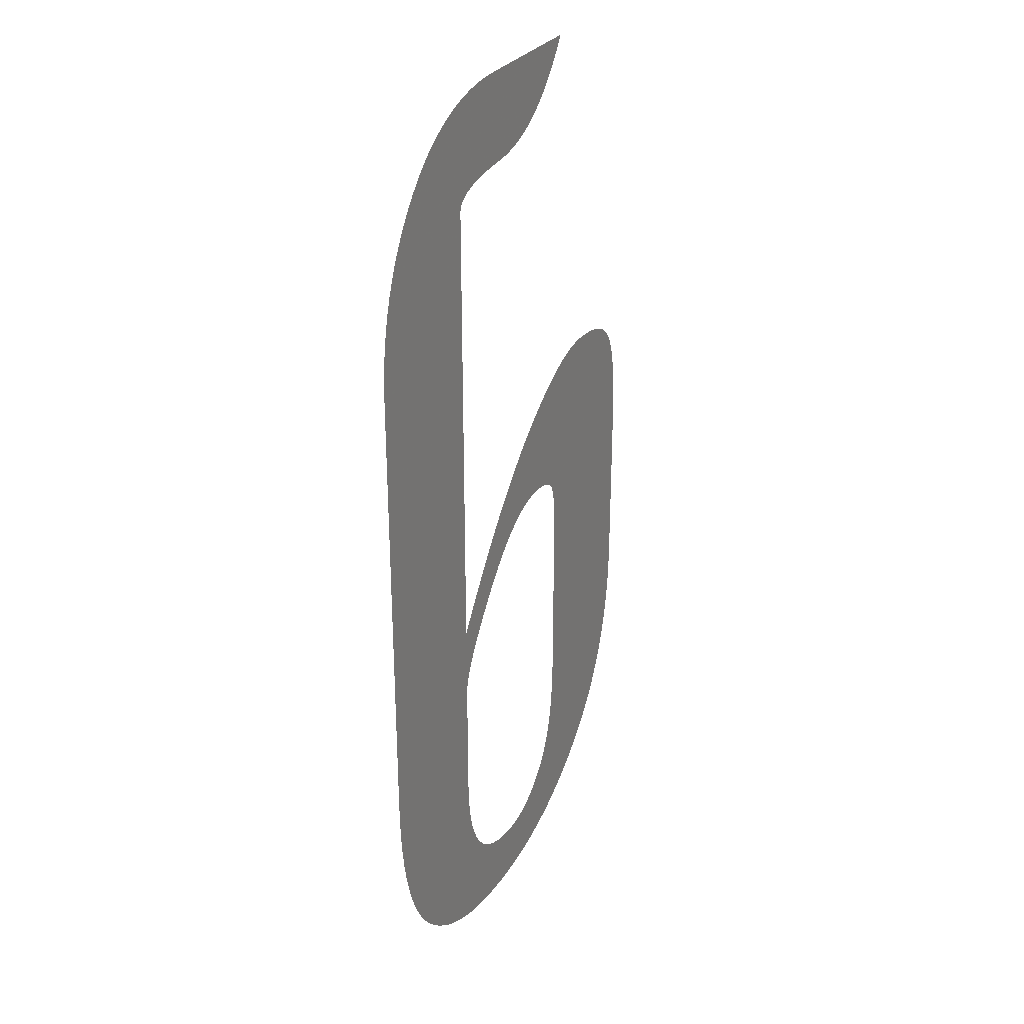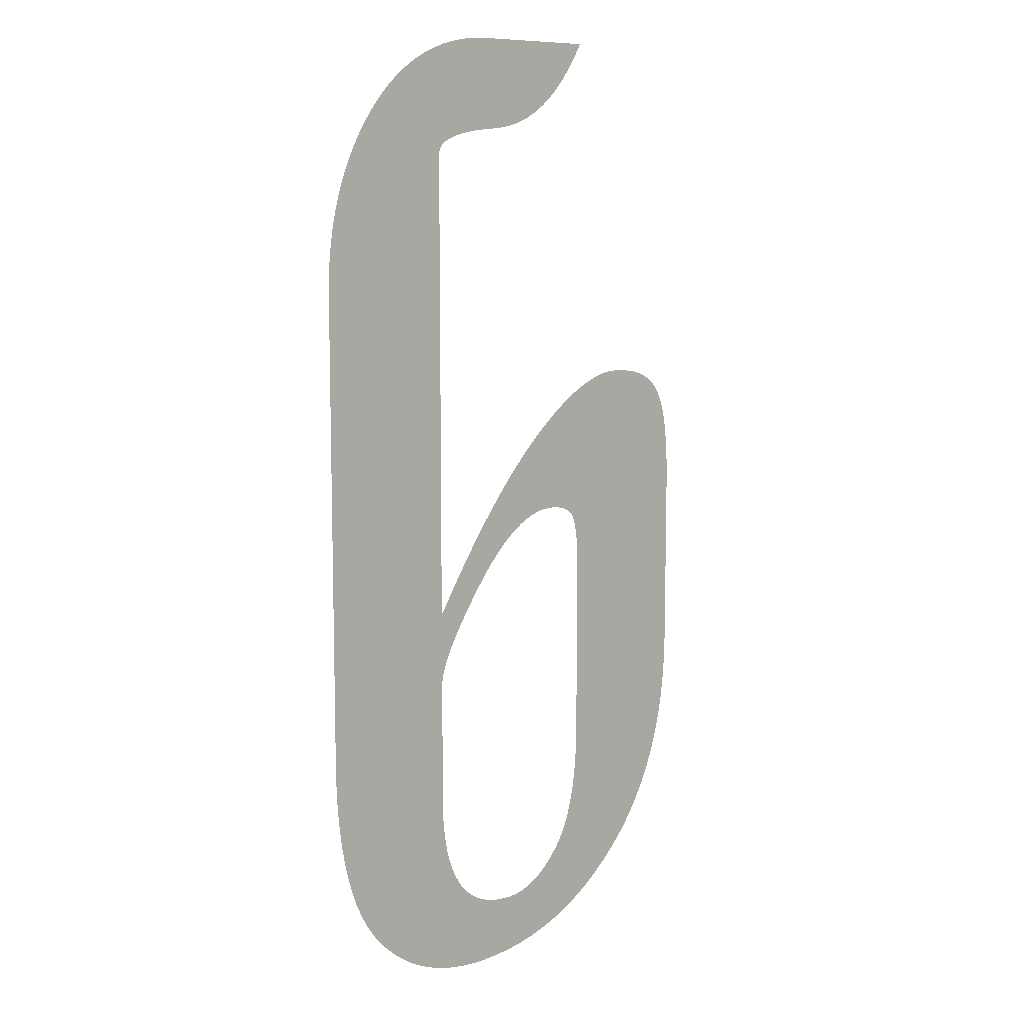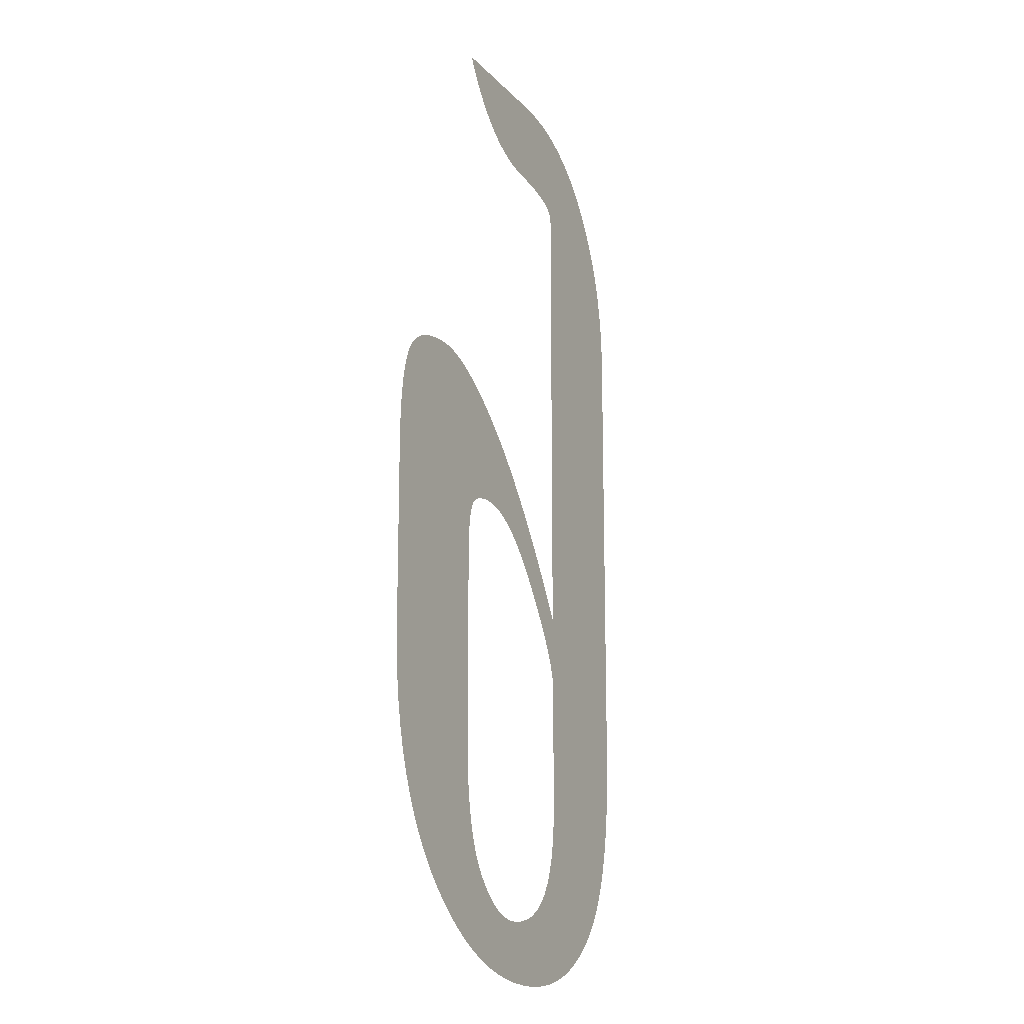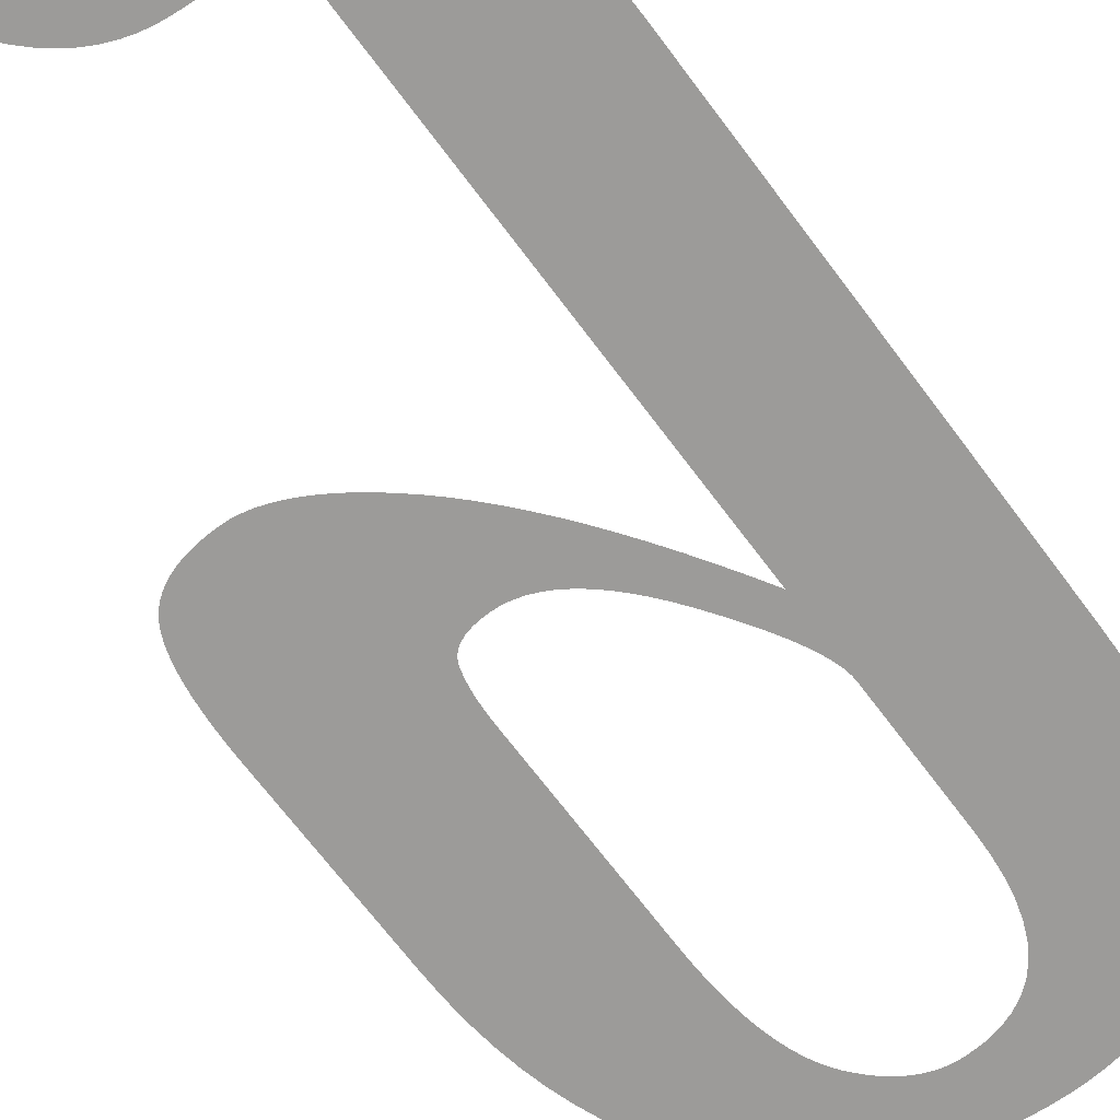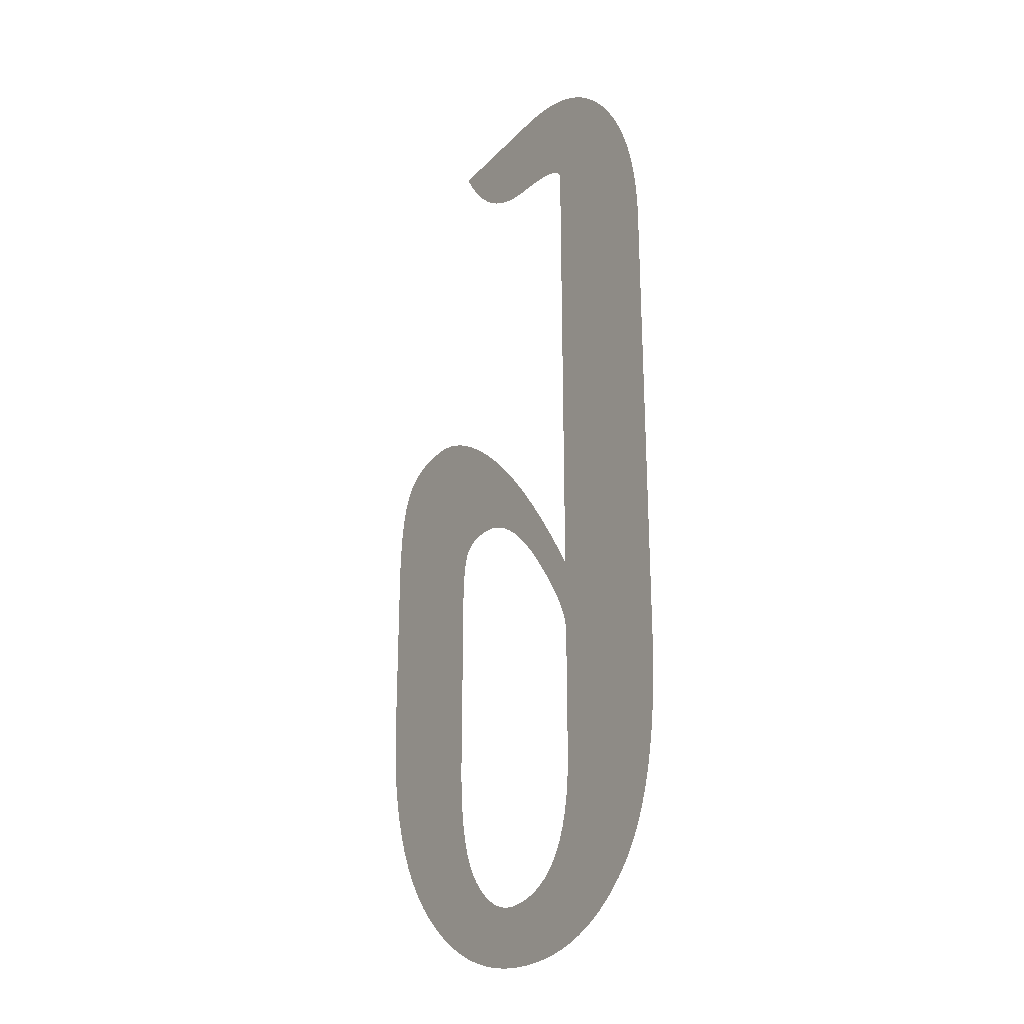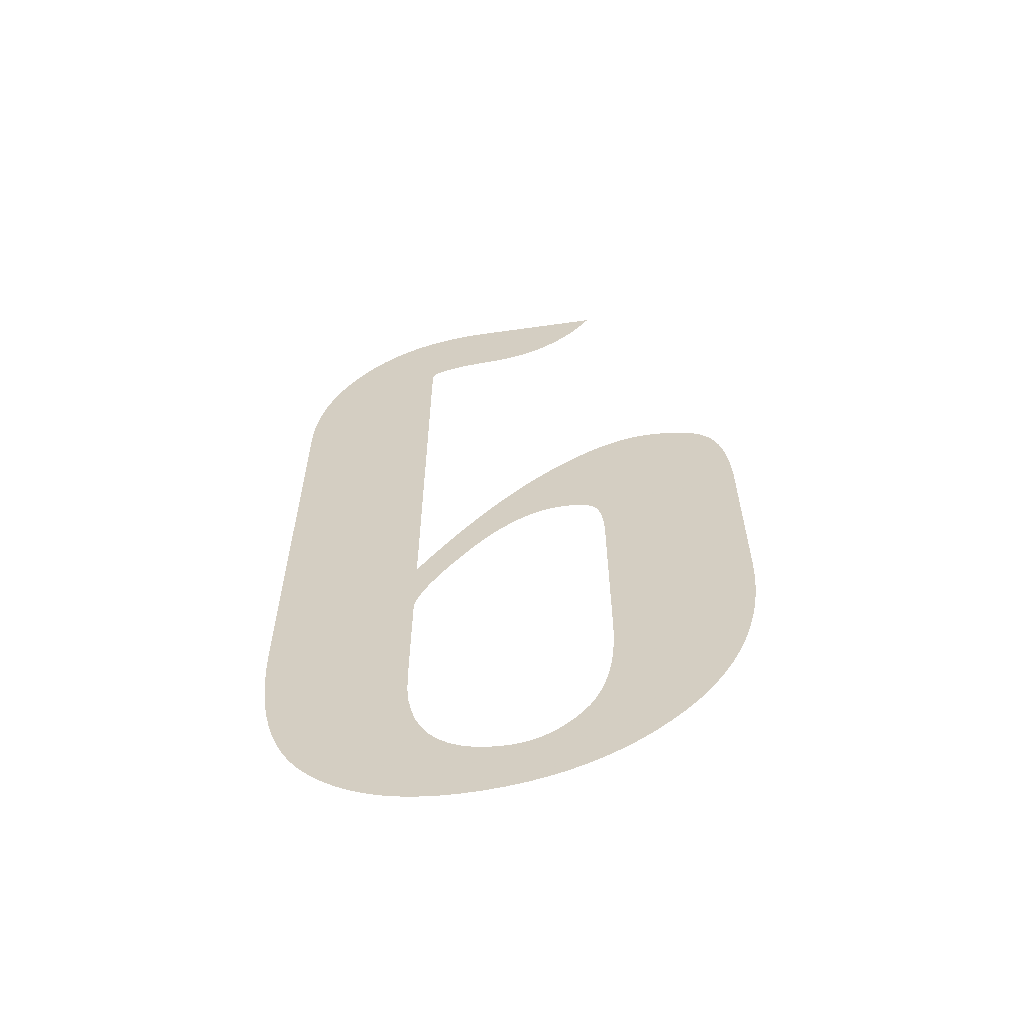
<metadata>
{"format":"obj","ext":"obj","renderer":"f3d","projection":"perspective","resolution":1024,"background":"white","views":[{"elev":30.4,"azim":-60.8,"up":"+Y"},{"elev":9.3,"azim":-42.2,"up":"+Y"},{"elev":-15.6,"azim":116.9,"up":"+Y"},{"elev":-69.8,"azim":-143.1,"up":"+Z"},{"elev":-26.7,"azim":-122.9,"up":"+Y"},{"elev":-61.6,"azim":8.2,"up":"+Y"}]}
</metadata>
<code>
o Text
v 0.09966 0.223 0
v 0.1067 0.2344 0
v 0.1136 0.2453 0
v 0.1205 0.2558 0
v 0.1273 0.2657 0
v 0.1341 0.2752 0
v 0.1408 0.2841 0
v 0.1475 0.2925 0
v 0.1541 0.3005 0
v 0.1606 0.3079 0
v 0.1671 0.3149 0
v 0.1735 0.3213 0
v 0.1799 0.3273 0
v 0.1862 0.3327 0
v 0.1923 0.3377 0
v 0.1982 0.3422 0
v 0.204 0.3463 0
v 0.2097 0.3498 0
v 0.2152 0.3529 0
v 0.2205 0.3555 0
v 0.2257 0.3577 0
v 0.2307 0.3593 0
v 0.2356 0.3605 0
v 0.2404 0.3612 0
v 0.2449 0.3615 0
v 0.2499 0.3614 0
v 0.2545 0.361 0
v 0.2588 0.3605 0
v 0.2629 0.3597 0
v 0.2667 0.3586 0
v 0.2702 0.3574 0
v 0.2734 0.3559 0
v 0.2763 0.3542 0
v 0.2789 0.3522 0
v 0.2812 0.35 0
v 0.2833 0.3476 0
v 0.2851 0.345 0
v 0.2866 0.3421 0
v 0.288 0.3388 0
v 0.2893 0.3351 0
v 0.2904 0.331 0
v 0.2915 0.3265 0
v 0.2923 0.3217 0
v 0.2931 0.3165 0
v 0.2937 0.3109 0
v 0.2942 0.3049 0
v 0.2945 0.2985 0
v 0.2947 0.2918 0
v 0.2948 0.2846 0
v 0.2948 0.1816 0
v 0.2944 0.1673 0
v 0.2934 0.1536 0
v 0.2918 0.1404 0
v 0.2895 0.1278 0
v 0.2865 0.1156 0
v 0.2828 0.104 0
v 0.2785 0.09288 0
v 0.2736 0.0823 0
v 0.2679 0.07224 0
v 0.2616 0.0627 0
v 0.2547 0.05368 0
v 0.247 0.04519 0
v 0.2389 0.03729 0
v 0.2306 0.03009 0
v 0.2219 0.02357 0
v 0.2129 0.01774 0
v 0.2037 0.01259 0
v 0.1942 0.008129 0
v 0.1843 0.004355 0
v 0.1742 0.001267 0
v 0.1638 -0.001135 -0
v 0.1531 -0.00285 -0
v 0.1422 -0.00388 -0
v 0.1309 -0.004223 -0
v 0.1226 -0.003988 -0
v 0.1146 -0.003285 -0
v 0.1068 -0.002111 -0
v 0.09933 -0.000469 -0
v 0.09213 0.001642 0
v 0.0852 0.004223 0
v 0.07854 0.007273 0
v 0.07217 0.01079 0
v 0.06606 0.01478 0
v 0.06024 0.01924 0
v 0.05468 0.02416 0
v 0.04941 0.02956 0
v 0.04448 0.03554 0
v 0.03999 0.04221 0
v 0.03592 0.04957 0
v 0.03228 0.05762 0
v 0.02907 0.06636 0
v 0.02629 0.0758 0
v 0.02393 0.08593 0
v 0.02201 0.09675 0
v 0.02051 0.1083 0
v 0.01944 0.1205 0
v 0.01879 0.1334 0
v 0.01858 0.147 0
v 0.01858 0.4172 0
v 0.01881 0.4274 0
v 0.01948 0.4372 0
v 0.02061 0.4468 0
v 0.02219 0.4562 0
v 0.02423 0.4652 0
v 0.02671 0.474 0
v 0.02965 0.4826 0
v 0.03303 0.4908 0
v 0.03687 0.4988 0
v 0.04116 0.5065 0
v 0.0459 0.5139 0
v 0.0511 0.5211 0
v 0.05666 0.5279 0
v 0.06251 0.534 0
v 0.06865 0.5396 0
v 0.07508 0.5446 0
v 0.08179 0.549 0
v 0.08879 0.5528 0
v 0.09608 0.556 0
v 0.1037 0.5587 0
v 0.1115 0.5607 0
v 0.1197 0.5622 0
v 0.1281 0.5631 0
v 0.1368 0.5633 0
v 0.2128 0.5633 0
v 0.2082 0.5555 0
v 0.2034 0.5483 0
v 0.1983 0.5417 0
v 0.193 0.5358 0
v 0.1875 0.5305 0
v 0.1818 0.5259 0
v 0.1758 0.5219 0
v 0.1697 0.5185 0
v 0.1633 0.5158 0
v 0.1566 0.5137 0
v 0.1498 0.5122 0
v 0.1427 0.5114 0
v 0.1359 0.5108 0
v 0.1296 0.5101 0
v 0.1239 0.5093 0
v 0.1188 0.5084 0
v 0.1143 0.5073 0
v 0.1104 0.506 0
v 0.1071 0.5046 0
v 0.1044 0.5031 0
v 0.1024 0.5015 0
v 0.1009 0.4997 0
v 0.09996 0.4978 0
v 0.09966 0.4958 0
v 0.09966 0.1064 0
v 0.1 0.09455 0
v 0.1012 0.08371 0
v 0.103 0.0739 0
v 0.1057 0.06513 0
v 0.109 0.05739 0
v 0.1132 0.05068 0
v 0.1181 0.045 0
v 0.1237 0.04035 0
v 0.1301 0.03674 0
v 0.1372 0.03416 0
v 0.1451 0.03261 0
v 0.1537 0.03209 0
v 0.1575 0.03226 0
v 0.1612 0.03274 0
v 0.1648 0.03355 0
v 0.1684 0.03467 0
v 0.1719 0.03613 0
v 0.1754 0.0379 0
v 0.1787 0.04 0
v 0.1821 0.04242 0
v 0.1853 0.04516 0
v 0.1885 0.04822 0
v 0.1916 0.05161 0
v 0.1947 0.05532 0
v 0.1976 0.05941 0
v 0.2002 0.06394 0
v 0.2026 0.06891 0
v 0.2048 0.07432 0
v 0.2067 0.08017 0
v 0.2083 0.08647 0
v 0.2097 0.0932 0
v 0.2108 0.1004 0
v 0.2117 0.108 0
v 0.2123 0.116 0
v 0.2127 0.1245 0
v 0.2128 0.1334 0
v 0.2128 0.2416 0
v 0.2128 0.2445 0
v 0.2127 0.2472 0
v 0.2126 0.2499 0
v 0.2125 0.2525 0
v 0.2123 0.2549 0
v 0.212 0.2573 0
v 0.2117 0.2595 0
v 0.2113 0.2616 0
v 0.2109 0.2636 0
v 0.2105 0.2655 0
v 0.21 0.2673 0
v 0.2095 0.269 0
v 0.2088 0.2706 0
v 0.2079 0.272 0
v 0.2069 0.2733 0
v 0.2056 0.2744 0
v 0.2042 0.2754 0
v 0.2025 0.2763 0
v 0.2006 0.277 0
v 0.1986 0.2776 0
v 0.1963 0.2781 0
v 0.1939 0.2784 0
v 0.1912 0.2786 0
v 0.1883 0.2787 0
v 0.1837 0.2784 0
v 0.179 0.2776 0
v 0.1742 0.2761 0
v 0.1695 0.2741 0
v 0.1647 0.2715 0
v 0.1598 0.2684 0
v 0.155 0.2646 0
v 0.1501 0.2603 0
v 0.1451 0.2554 0
v 0.1401 0.25 0
v 0.1351 0.2439 0
v 0.1301 0.2373 0
v 0.1252 0.2306 0
v 0.1208 0.2242 0
v 0.1168 0.2182 0
v 0.1132 0.2125 0
v 0.11 0.2071 0
v 0.1073 0.2021 0
v 0.1049 0.1974 0
v 0.103 0.193 0
v 0.1016 0.189 0
v 0.1005 0.1854 0
v 0.09987 0.182 0
v 0.09966 0.1791 0
f 122 124 123
f 122 125 124
f 121 125 122
f 120 125 121
f 119 125 120
f 118 125 119
f 117 125 118
f 117 126 125
f 116 126 117
f 115 126 116
f 115 127 126
f 114 127 115
f 114 128 127
f 113 128 114
f 113 129 128
f 112 129 113
f 112 130 129
f 111 130 112
f 111 131 130
f 111 132 131
f 110 132 111
f 110 133 132
f 110 134 133
f 109 134 110
f 109 135 134
f 109 136 135
f 109 137 136
f 109 138 137
f 109 139 138
f 109 140 139
f 109 141 140
f 109 142 141
f 108 142 109
f 108 143 142
f 108 144 143
f 108 145 144
f 108 146 145
f 108 147 146
f 107 147 108
f 107 148 147
f 107 1 148
f 106 1 107
f 105 1 106
f 104 1 105
f 103 1 104
f 102 1 103
f 101 1 102
f 100 1 101
f 99 1 100
f 98 1 99
f 24 26 25
f 24 27 26
f 23 27 24
f 23 28 27
f 22 28 23
f 22 29 28
f 22 30 29
f 21 30 22
f 21 31 30
f 20 31 21
f 20 32 31
f 20 33 32
f 19 33 20
f 19 34 33
f 18 34 19
f 18 35 34
f 18 36 35
f 17 36 18
f 17 37 36
f 16 37 17
f 16 38 37
f 15 38 16
f 15 39 38
f 15 40 39
f 14 40 15
f 14 41 40
f 13 41 14
f 13 42 41
f 12 42 13
f 12 43 42
f 12 44 43
f 11 44 12
f 11 45 44
f 10 45 11
f 10 46 45
f 9 46 10
f 9 47 46
f 8 47 9
f 8 48 47
f 7 48 8
f 7 49 48
f 7 210 49
f 210 209 49
f 209 208 49
f 208 207 49
f 207 206 49
f 206 205 49
f 205 204 49
f 204 203 49
f 203 202 49
f 202 201 49
f 201 50 49
f 6 211 7
f 211 210 7
f 6 212 211
f 6 213 212
f 6 214 213
f 5 214 6
f 5 215 214
f 200 50 201
f 199 50 200
f 5 216 215
f 198 50 199
f 197 50 198
f 5 217 216
f 196 50 197
f 4 217 5
f 195 50 196
f 4 218 217
f 194 50 195
f 193 50 194
f 4 219 218
f 192 50 193
f 191 50 192
f 3 219 4
f 3 220 219
f 190 50 191
f 189 50 190
f 3 221 220
f 188 50 189
f 187 50 188
f 2 221 3
f 186 50 187
f 2 222 221
f 185 50 186
f 2 223 222
f 1 223 2
f 1 224 223
f 1 225 224
f 225 1 98
f 98 226 225
f 98 227 226
f 98 228 227
f 98 229 228
f 98 230 229
f 98 231 230
f 98 232 231
f 98 233 232
f 98 234 233
f 185 51 50
f 98 149 234
f 185 52 51
f 185 53 52
f 97 149 98
f 185 54 53
f 184 54 185
f 96 149 97
f 184 55 54
f 183 55 184
f 95 149 96
f 182 55 183
f 182 56 55
f 94 149 95
f 181 56 182
f 94 150 149
f 181 57 56
f 180 57 181
f 93 150 94
f 93 151 150
f 179 57 180
f 179 58 57
f 178 58 179
f 92 151 93
f 92 152 151
f 178 59 58
f 177 59 178
f 91 152 92
f 176 59 177
f 91 153 152
f 176 60 59
f 175 60 176
f 90 153 91
f 90 154 153
f 174 60 175
f 174 61 60
f 173 61 174
f 89 154 90
f 89 155 154
f 172 61 173
f 172 62 61
f 171 62 172
f 89 156 155
f 88 156 89
f 170 62 171
f 170 63 62
f 169 63 170
f 88 157 156
f 168 63 169
f 87 157 88
f 87 158 157
f 167 63 168
f 166 63 167
f 166 64 63
f 87 159 158
f 165 64 166
f 86 159 87
f 164 64 165
f 86 160 159
f 163 64 164
f 162 64 163
f 86 161 160
f 161 64 162
f 86 64 161
f 86 65 64
f 85 65 86
f 84 65 85
f 84 66 65
f 83 66 84
f 83 67 66
f 82 67 83
f 82 68 67
f 81 68 82
f 81 69 68
f 80 69 81
f 80 70 69
f 79 70 80
f 78 70 79
f 78 71 70
f 77 71 78
f 77 72 71
f 76 72 77
f 76 73 72
f 75 73 76
f 75 74 73

</code>
